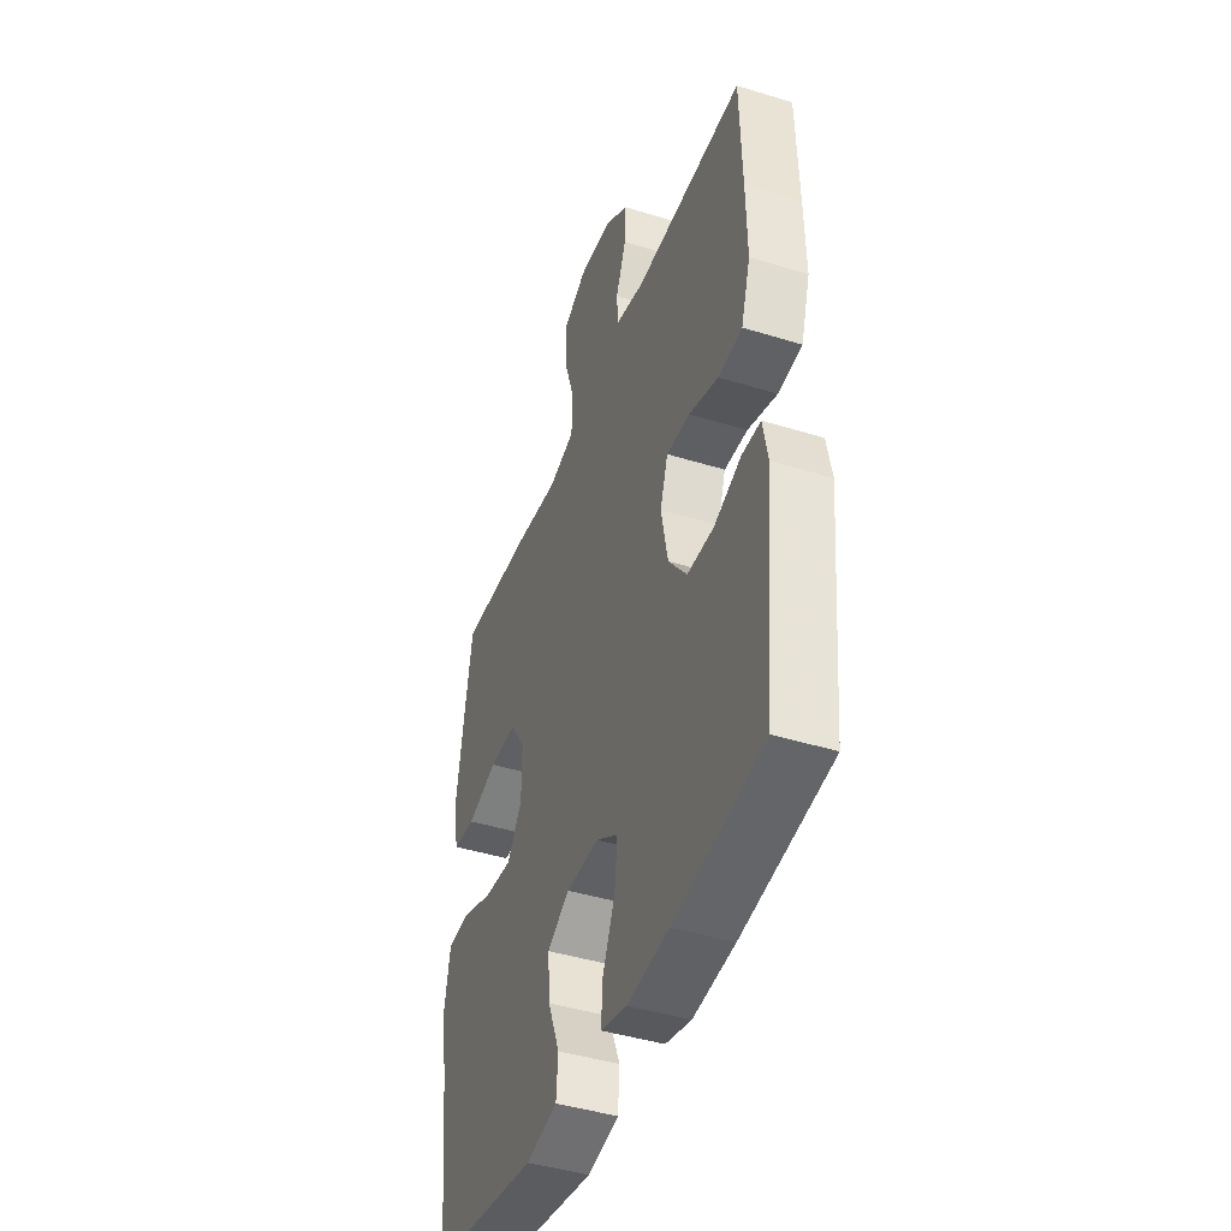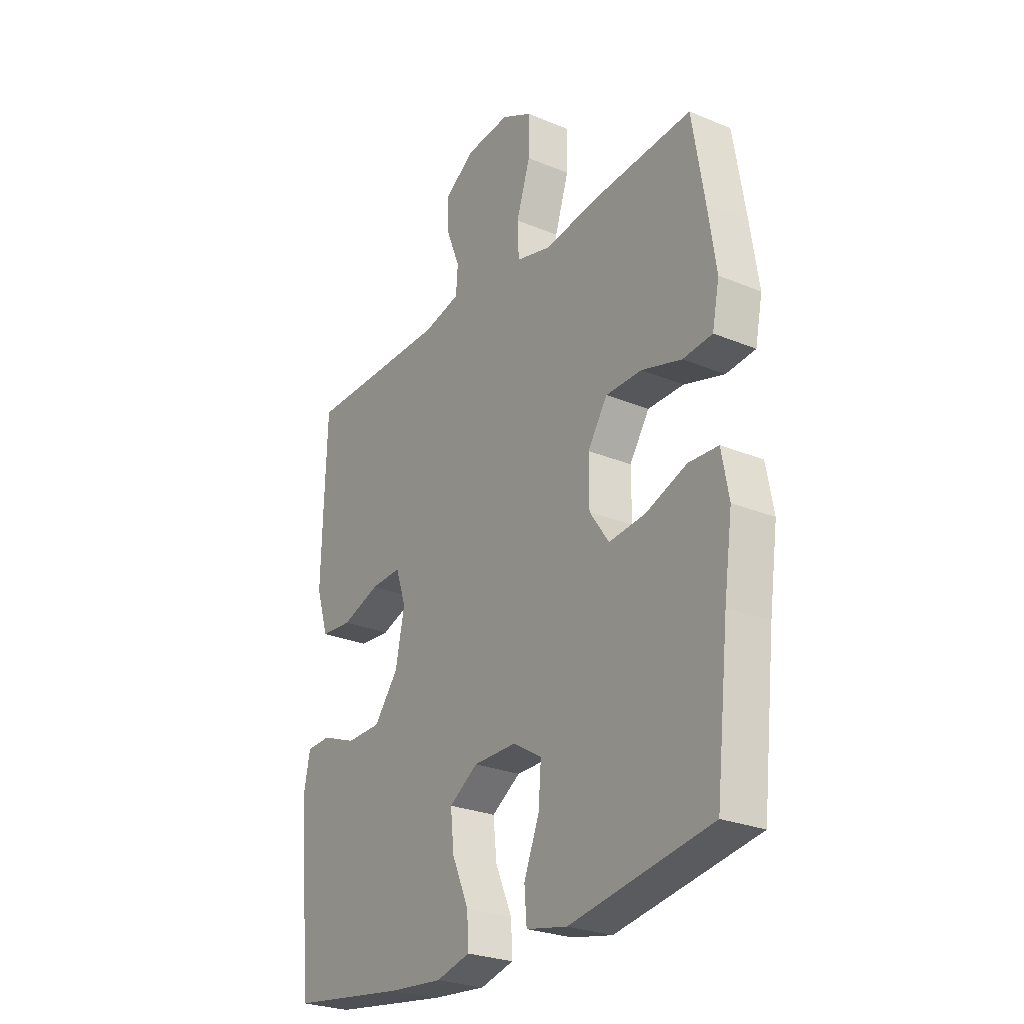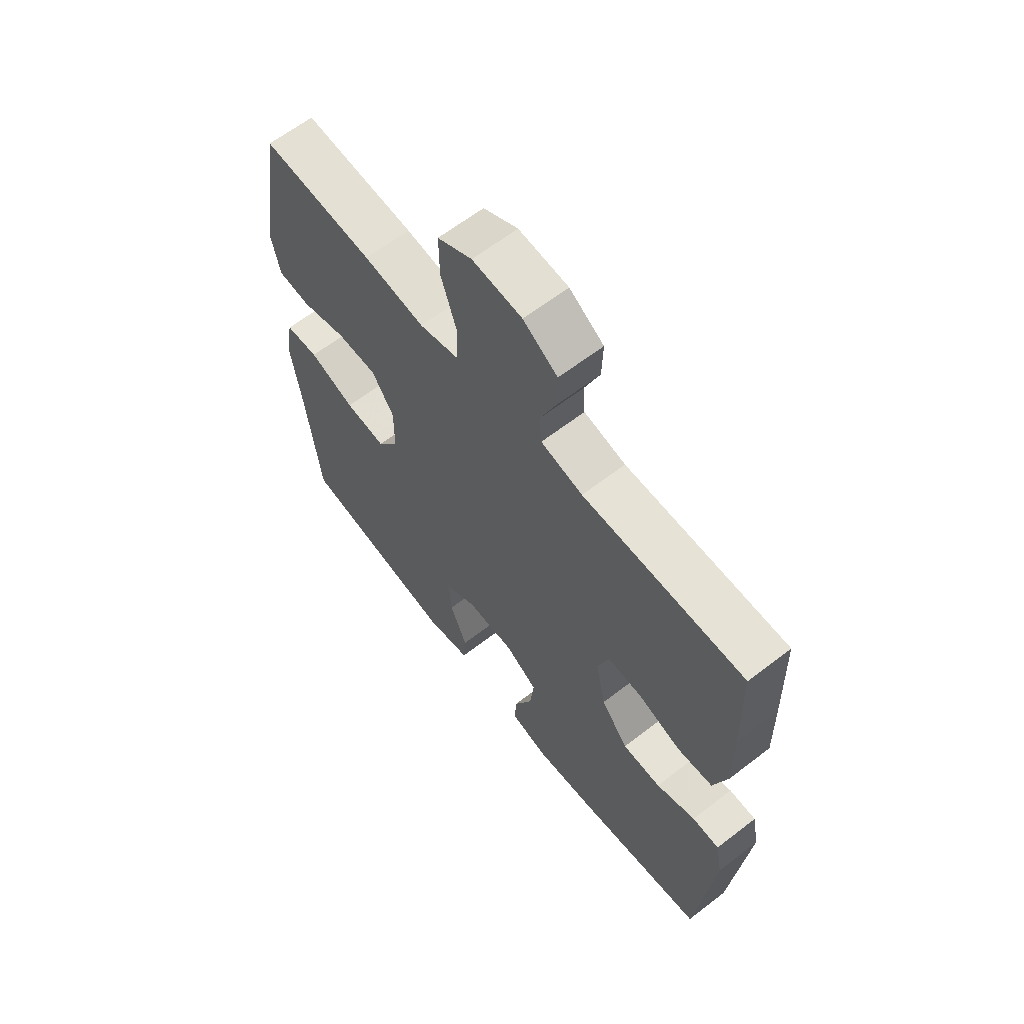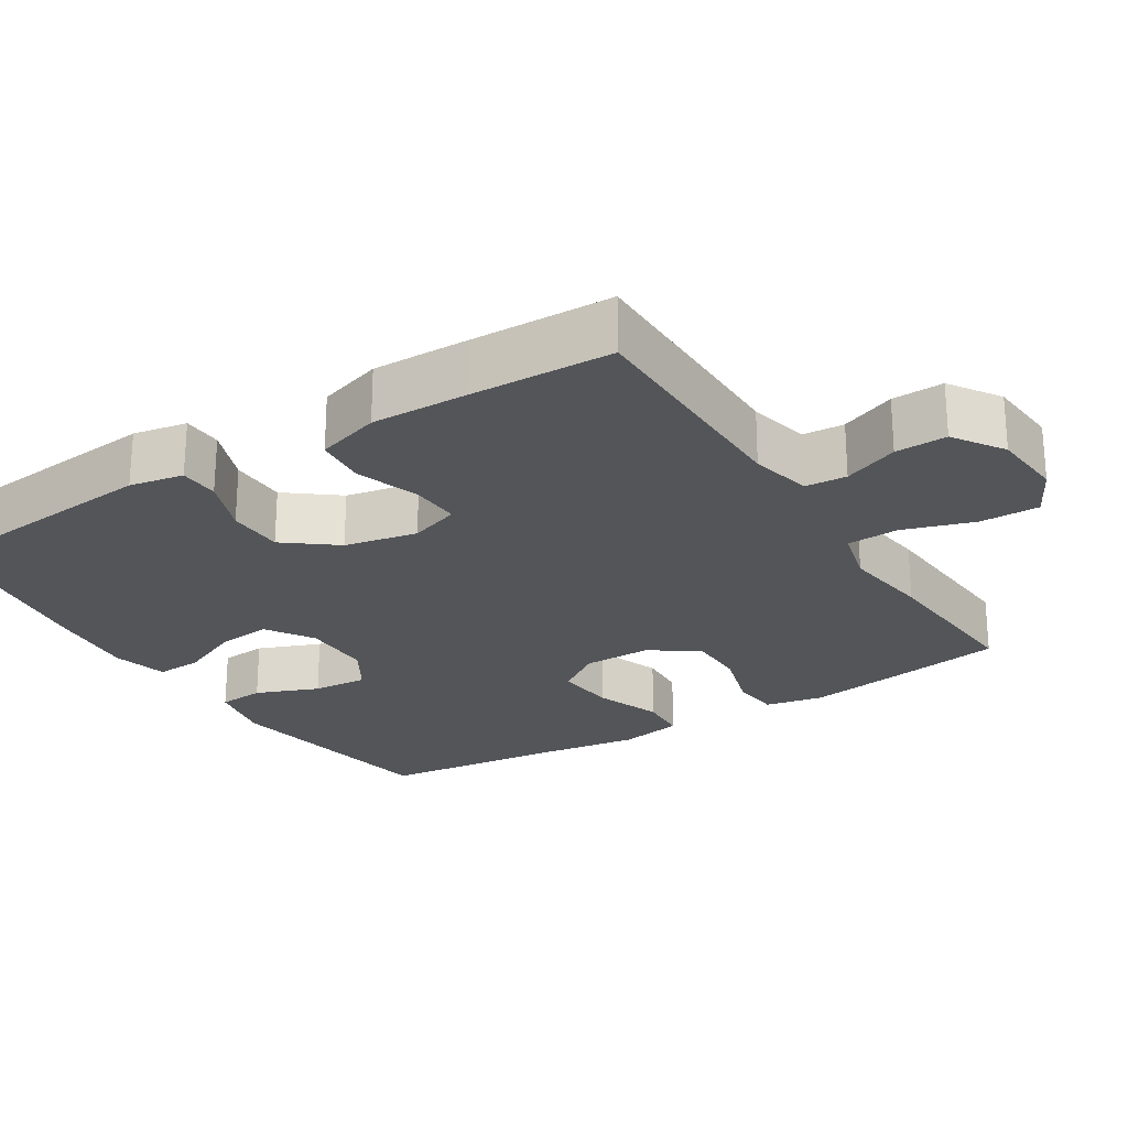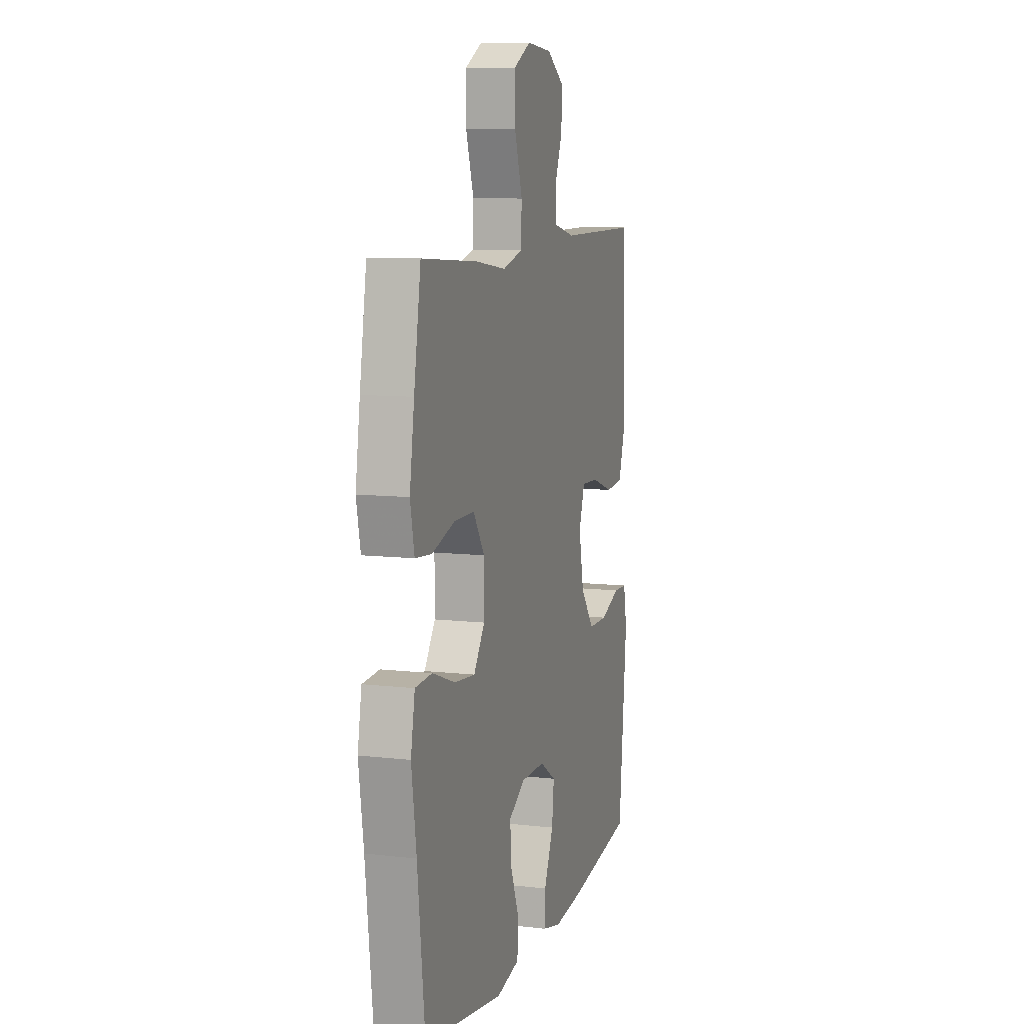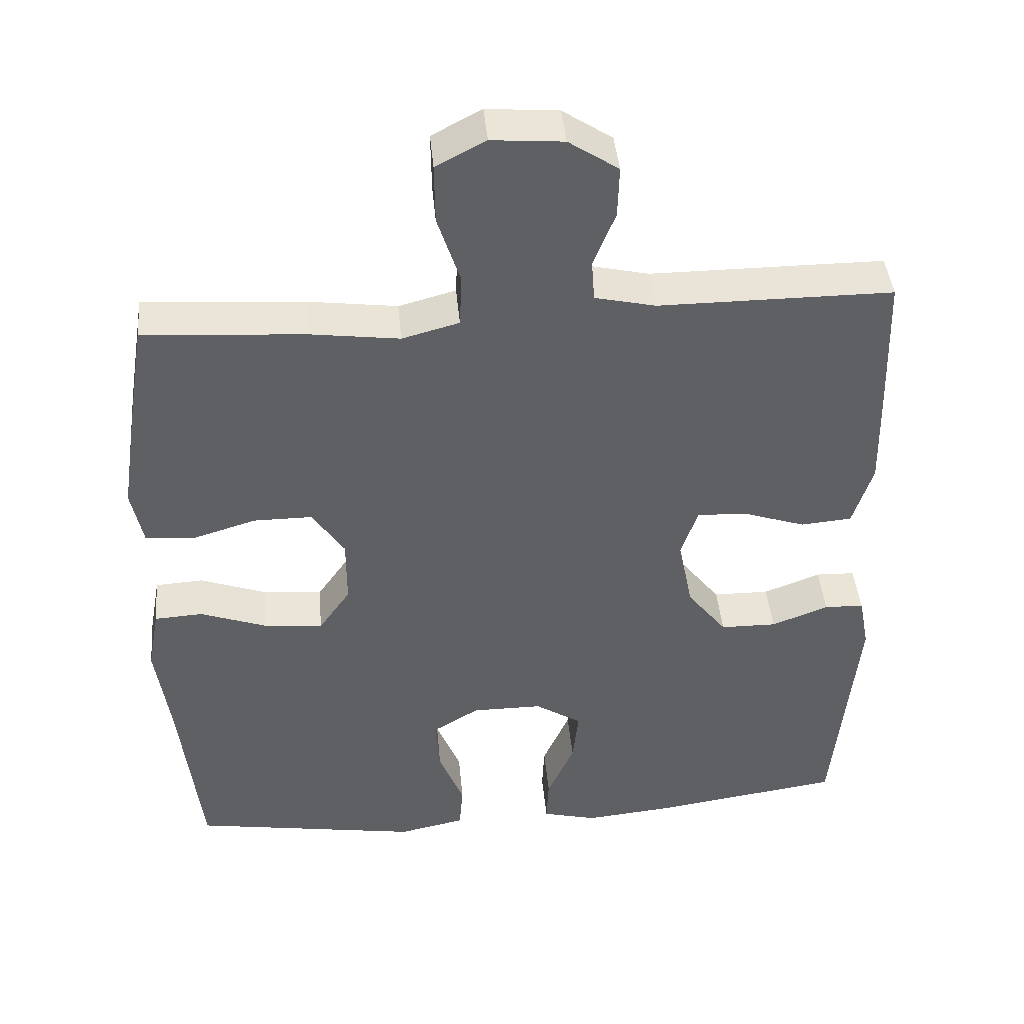
<metadata>
{"format":"obj","ext":"obj","renderer":"f3d","projection":"perspective","resolution":1024,"background":"white","views":[{"elev":-43.3,"azim":-110.1,"up":"+Z"},{"elev":-26.5,"azim":56.9,"up":"+Z"},{"elev":63.5,"azim":-127.9,"up":"+Z"},{"elev":-24.2,"azim":-57.8,"up":"+Y"},{"elev":9.3,"azim":107.0,"up":"+Z"},{"elev":43.0,"azim":174.8,"up":"+Z"}]}
</metadata>
<code>
v 0.5 0.07 0.5
v 0.527 0.07 0.335
v 0.545 0.07 0.215
v 0.529 0.07 0.137
v 0.464 0.07 0.131
v 0.375 0.07 0.158
v 0.295 0.07 0.158
v 0.251 0.07 0.092
v 0.251 0.07 0
v 0.294 0.07 -0.062
v 0.375 0.07 -0.054
v 0.466 0.07 -0.021
v 0.532 0.07 -0.025
v 0.548 0.07 -0.112
v 0.529 0.07 -0.244
v 0.5 0.07 -0.5
v 0.187 0.07 -0.551
v 0.096 0.07 -0.532
v 0.091 0.07 -0.469
v 0.125 0.07 -0.384
v 0.131 0.07 -0.309
v 0.067 0.07 -0.27
v -0.029 0.07 -0.27
v -0.093 0.07 -0.311
v -0.085 0.07 -0.385
v -0.048 0.07 -0.469
v -0.045 0.07 -0.531
v -0.12 0.07 -0.55
v -0.241 0.07 -0.538
v -0.5 0.07 -0.5
v -0.532 0.07 -0.167
v -0.518 0.07 -0.094
v -0.464 0.07 -0.092
v -0.386 0.07 -0.122
v -0.309 0.07 -0.121
v -0.255 0.07 -0.052
v -0.235 0.07 0.047
v -0.258 0.07 0.115
v -0.326 0.07 0.112
v -0.412 0.07 0.083
v -0.482 0.07 0.089
v -0.509 0.07 0.176
v -0.506 0.07 0.307
v -0.5 0.07 0.5
v -0.18 0.07 0.5
v -0.097 0.07 0.519
v -0.093 0.07 0.575
v -0.123 0.07 0.65
v -0.125 0.07 0.72
v -0.057 0.07 0.765
v 0.041 0.07 0.773
v 0.109 0.07 0.737
v 0.108 0.07 0.656
v 0.077 0.07 0.561
v 0.08 0.07 0.49
v 0.158 0.07 0.469
v 0.279 0.07 0.485
v 0.5 0 0.5
v 0.527 0 0.335
v 0.545 0 0.215
v 0.529 0 0.137
v 0.464 0 0.131
v 0.375 0 0.158
v 0.295 0 0.158
v 0.251 0 0.092
v 0.251 0 0
v 0.294 0 -0.062
v 0.375 0 -0.054
v 0.466 0 -0.021
v 0.532 0 -0.025
v 0.548 0 -0.112
v 0.529 0 -0.244
v 0.5 0 -0.5
v 0.187 0 -0.551
v 0.096 0 -0.532
v 0.091 0 -0.469
v 0.125 0 -0.384
v 0.131 0 -0.309
v 0.067 0 -0.27
v -0.029 0 -0.27
v -0.093 0 -0.311
v -0.085 0 -0.385
v -0.048 0 -0.469
v -0.045 0 -0.531
v -0.12 0 -0.55
v -0.241 0 -0.538
v -0.5 0 -0.5
v -0.532 0 -0.167
v -0.518 0 -0.094
v -0.464 0 -0.092
v -0.386 0 -0.122
v -0.309 0 -0.121
v -0.255 0 -0.052
v -0.235 0 0.047
v -0.258 0 0.115
v -0.326 0 0.112
v -0.412 0 0.083
v -0.482 0 0.089
v -0.509 0 0.176
v -0.506 0 0.307
v -0.5 0 0.5
v -0.18 0 0.5
v -0.097 0 0.519
v -0.093 0 0.575
v -0.123 0 0.65
v -0.125 0 0.72
v -0.057 0 0.765
v 0.041 0 0.773
v 0.109 0 0.737
v 0.108 0 0.656
v 0.077 0 0.561
v 0.08 0 0.49
v 0.158 0 0.469
v 0.279 0 0.485
f 4 5 6
f 3 4 6
f 2 3 6
f 1 2 6
f 57 1 6
f 56 57 6
f 55 56 6 7
f 52 53 54
f 51 52 54
f 50 51 54
f 49 50 54
f 48 49 54
f 47 48 54
f 46 47 54 55
f 55 7 8
f 46 55 8
f 45 46 8
f 43 44 45
f 42 43 45
f 41 42 45
f 40 41 45
f 39 40 45
f 38 39 45
f 45 8 9
f 38 45 9
f 37 38 9
f 32 33 34
f 31 32 34
f 30 31 34
f 29 30 34
f 28 29 34
f 27 28 34
f 26 27 34
f 25 26 34
f 24 25 34 35
f 23 24 35 36
f 18 19 20
f 17 18 20
f 16 17 20
f 15 16 20
f 15 20 21
f 14 15 21
f 13 14 21
f 12 13 21
f 11 12 21
f 10 11 21 22
f 23 36 37
f 22 23 37
f 10 22 37
f 9 10 37
f 63 62 61
f 63 61 60
f 63 60 59
f 63 59 58
f 63 58 114
f 63 114 113
f 64 63 113 112
f 111 110 109
f 111 109 108
f 111 108 107
f 111 107 106
f 111 106 105
f 111 105 104
f 112 111 104 103
f 65 64 112
f 65 112 103
f 65 103 102
f 102 101 100
f 102 100 99
f 102 99 98
f 102 98 97
f 102 97 96
f 102 96 95
f 66 65 102
f 66 102 95
f 66 95 94
f 91 90 89
f 91 89 88
f 91 88 87
f 91 87 86
f 91 86 85
f 91 85 84
f 91 84 83
f 91 83 82
f 92 91 82 81
f 93 92 81 80
f 77 76 75
f 77 75 74
f 77 74 73
f 77 73 72
f 78 77 72
f 78 72 71
f 78 71 70
f 78 70 69
f 78 69 68
f 79 78 68 67
f 94 93 80
f 94 80 79
f 94 79 67
f 94 67 66
f 1 58 59 2
f 2 59 60 3
f 3 60 61 4
f 4 61 62 5
f 5 62 63 6
f 6 63 64 7
f 7 64 65 8
f 8 65 66 9
f 9 66 67 10
f 10 67 68 11
f 11 68 69 12
f 12 69 70 13
f 13 70 71 14
f 14 71 72 15
f 15 72 73 16
f 16 73 74 17
f 17 74 75 18
f 18 75 76 19
f 19 76 77 20
f 20 77 78 21
f 21 78 79 22
f 22 79 80 23
f 23 80 81 24
f 24 81 82 25
f 25 82 83 26
f 26 83 84 27
f 27 84 85 28
f 28 85 86 29
f 29 86 87 30
f 30 87 88 31
f 31 88 89 32
f 32 89 90 33
f 33 90 91 34
f 34 91 92 35
f 35 92 93 36
f 36 93 94 37
f 37 94 95 38
f 38 95 96 39
f 39 96 97 40
f 40 97 98 41
f 41 98 99 42
f 42 99 100 43
f 43 100 101 44
f 44 101 102 45
f 45 102 103 46
f 46 103 104 47
f 47 104 105 48
f 48 105 106 49
f 49 106 107 50
f 50 107 108 51
f 51 108 109 52
f 52 109 110 53
f 53 110 111 54
f 54 111 112 55
f 55 112 113 56
f 56 113 114 57
f 57 114 58 1

</code>
